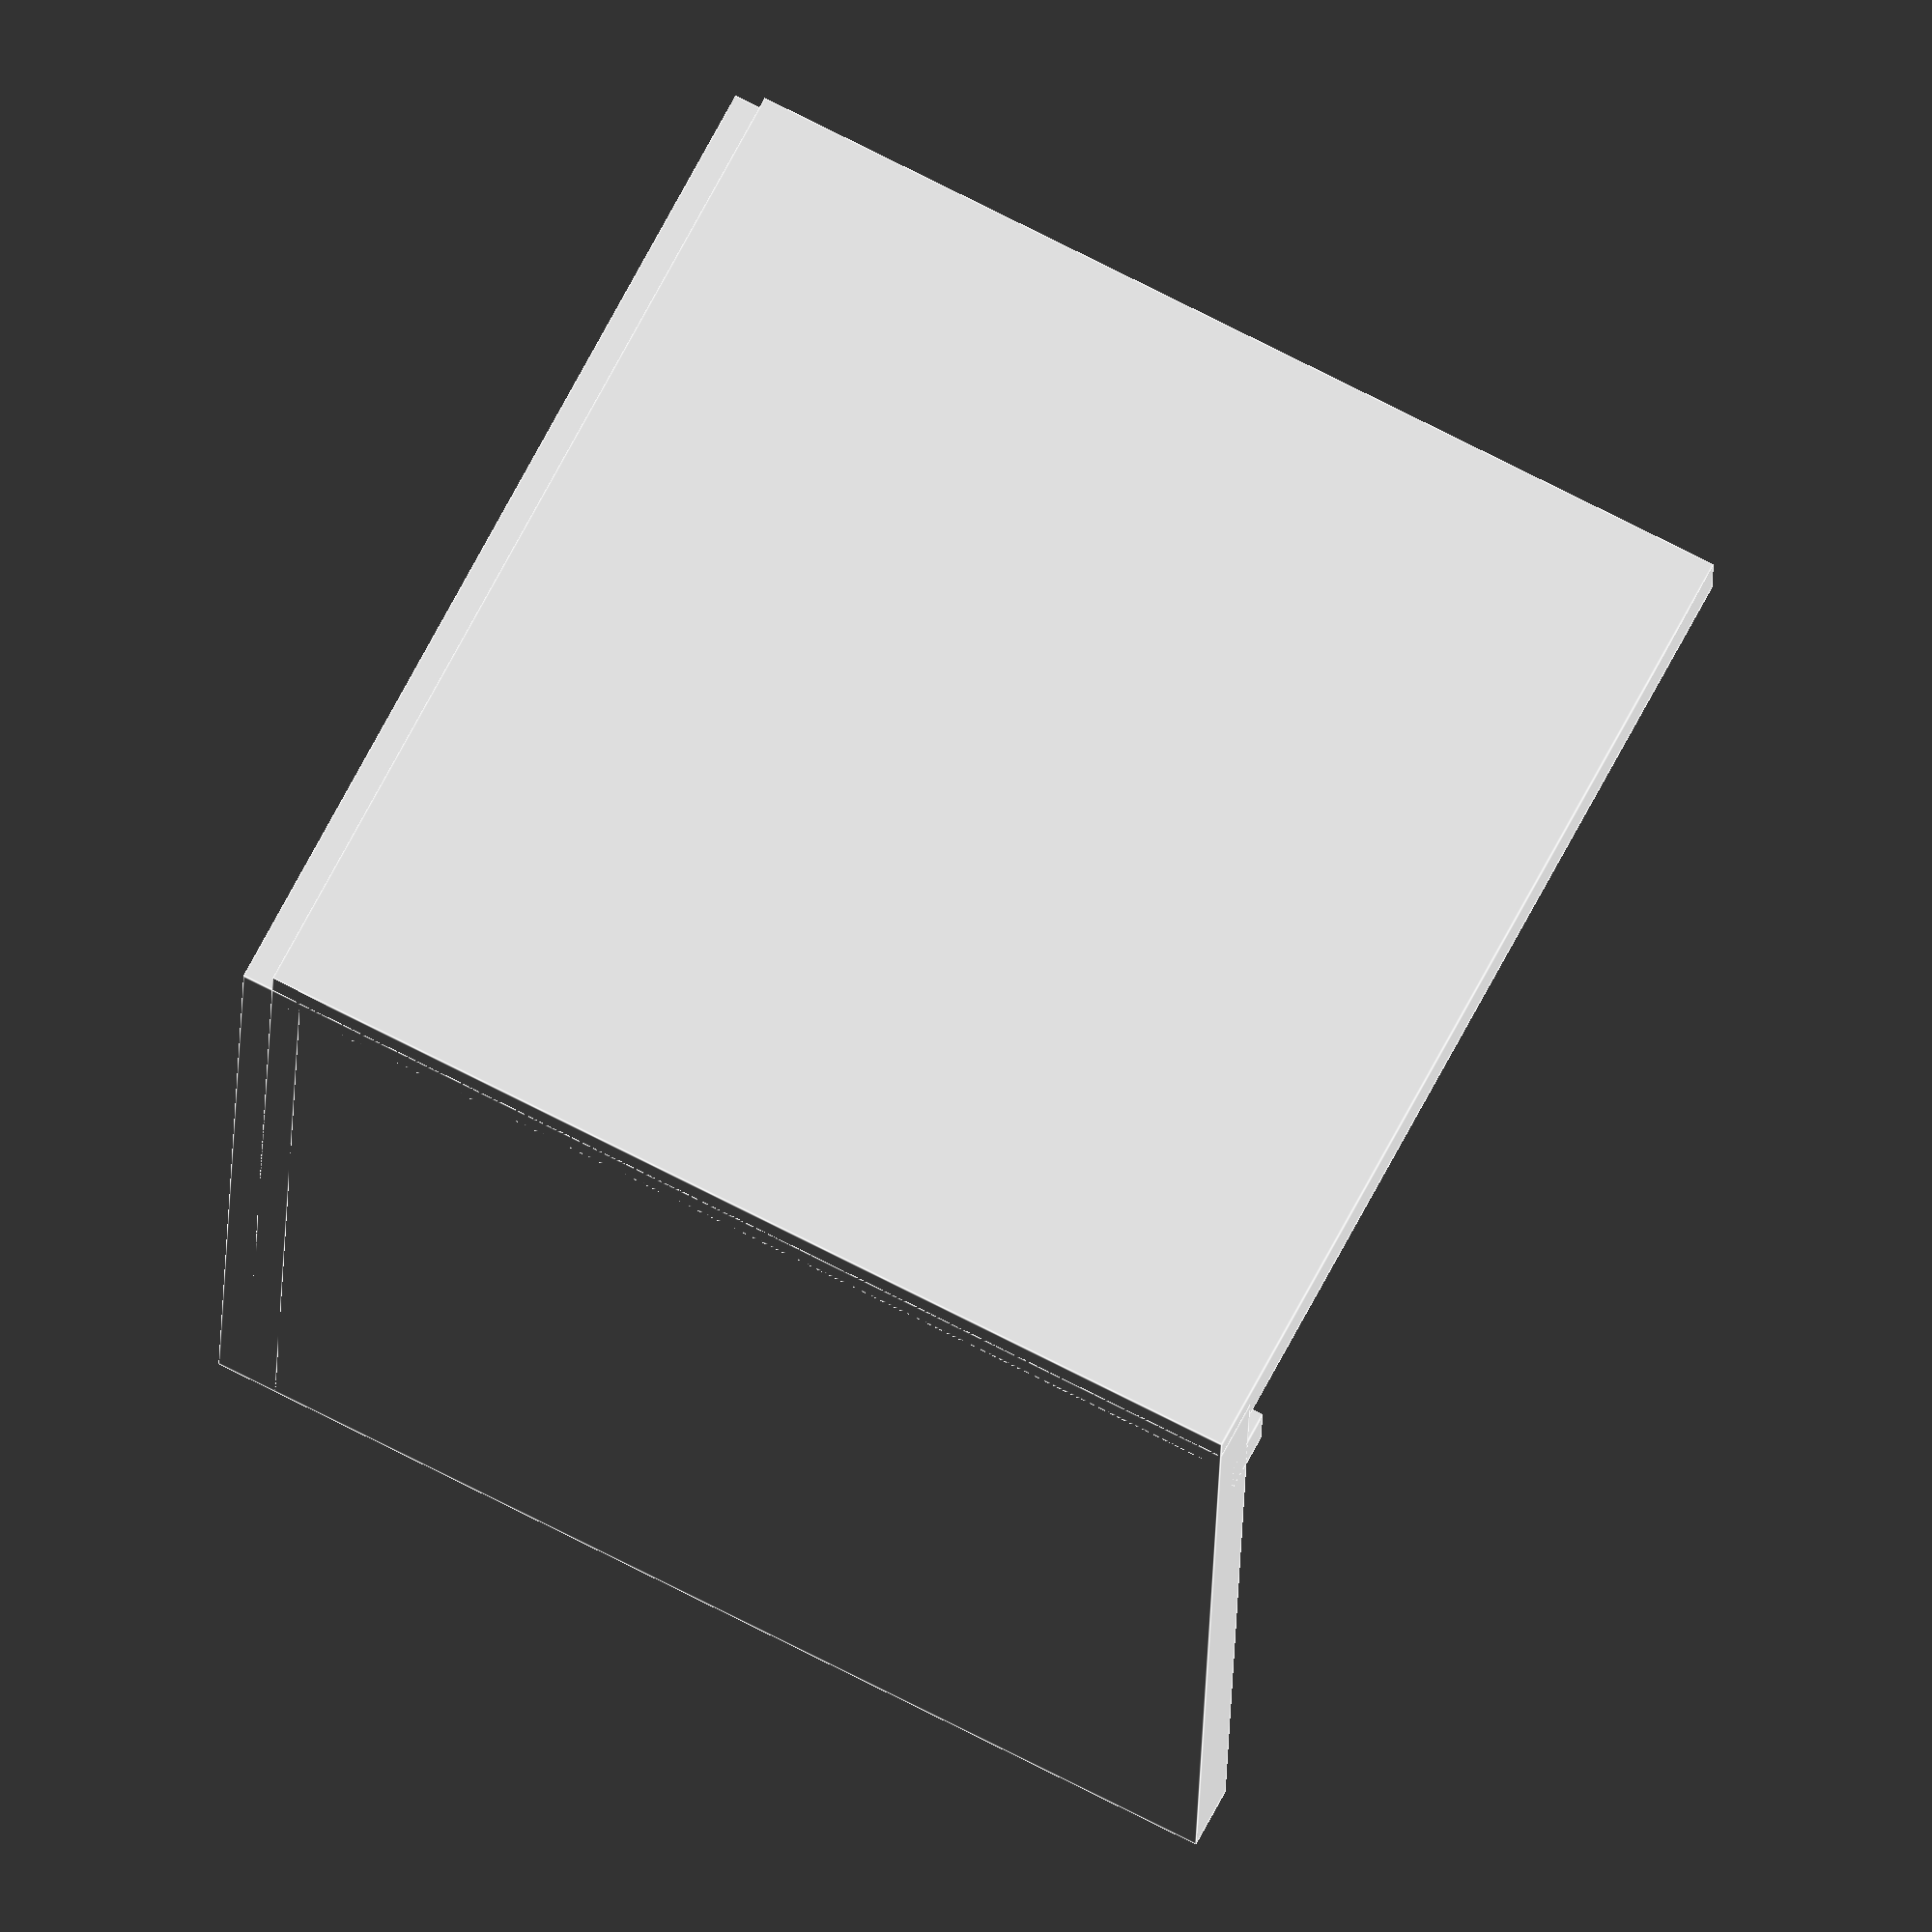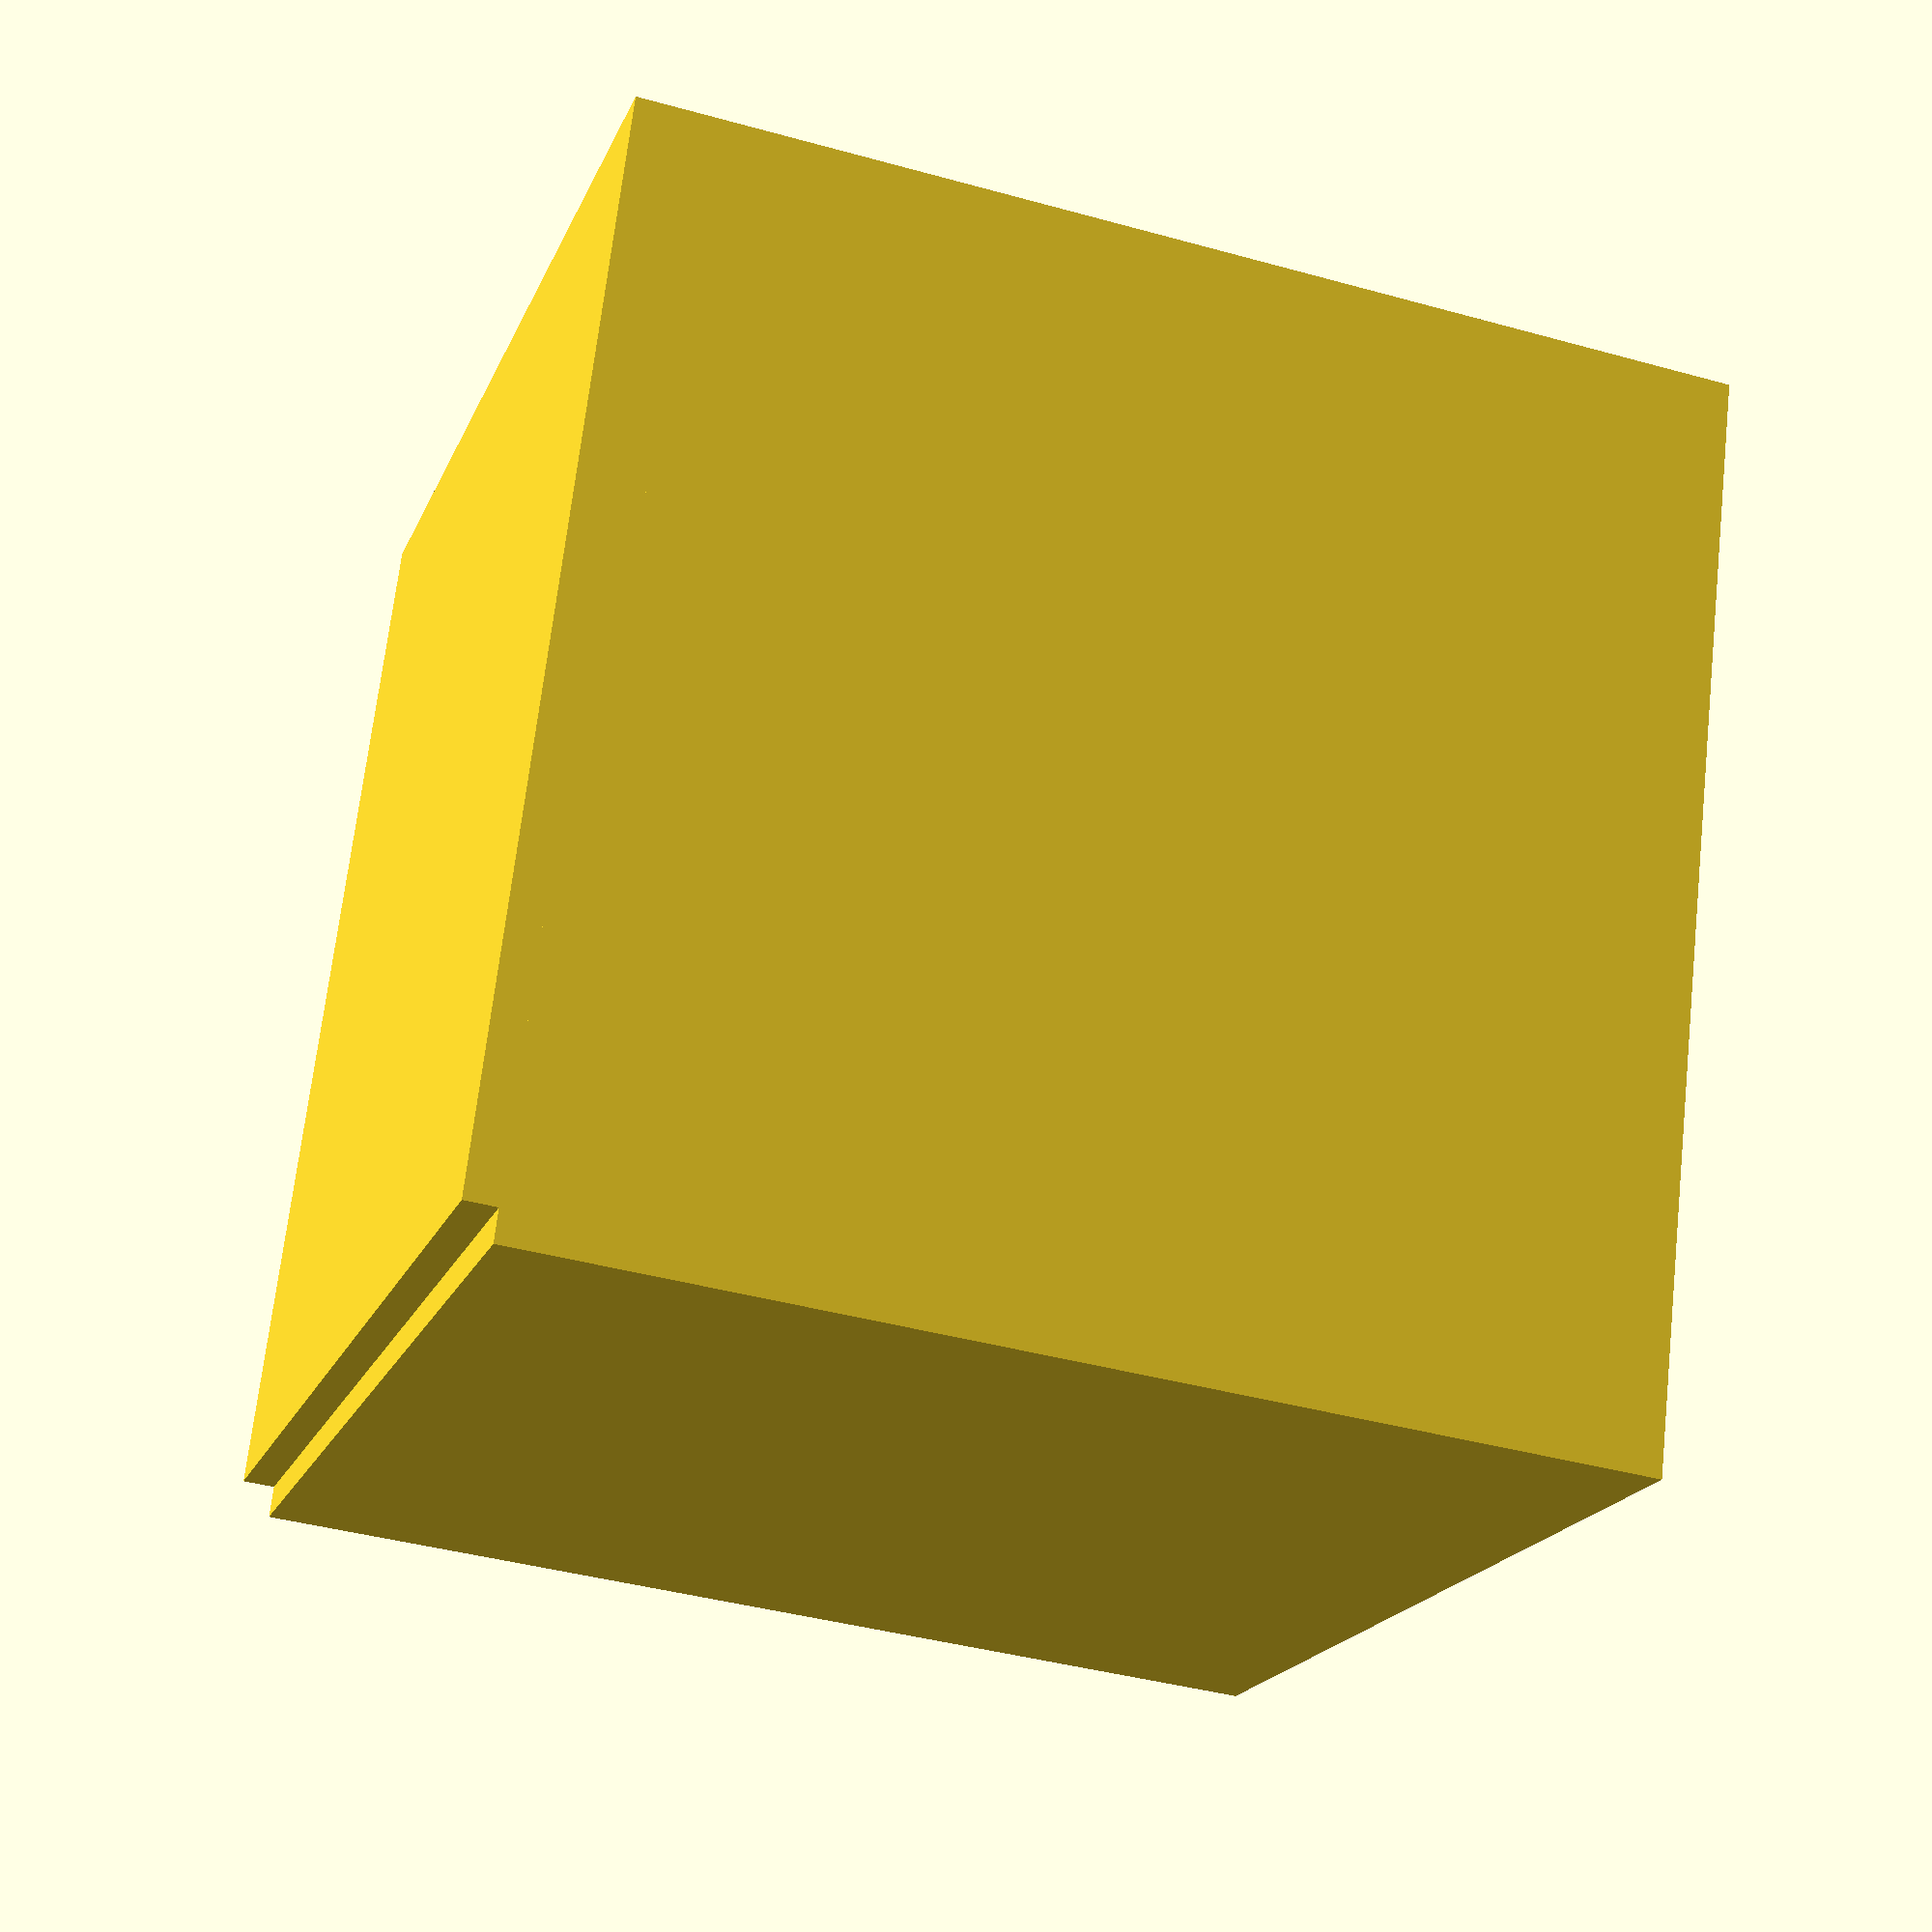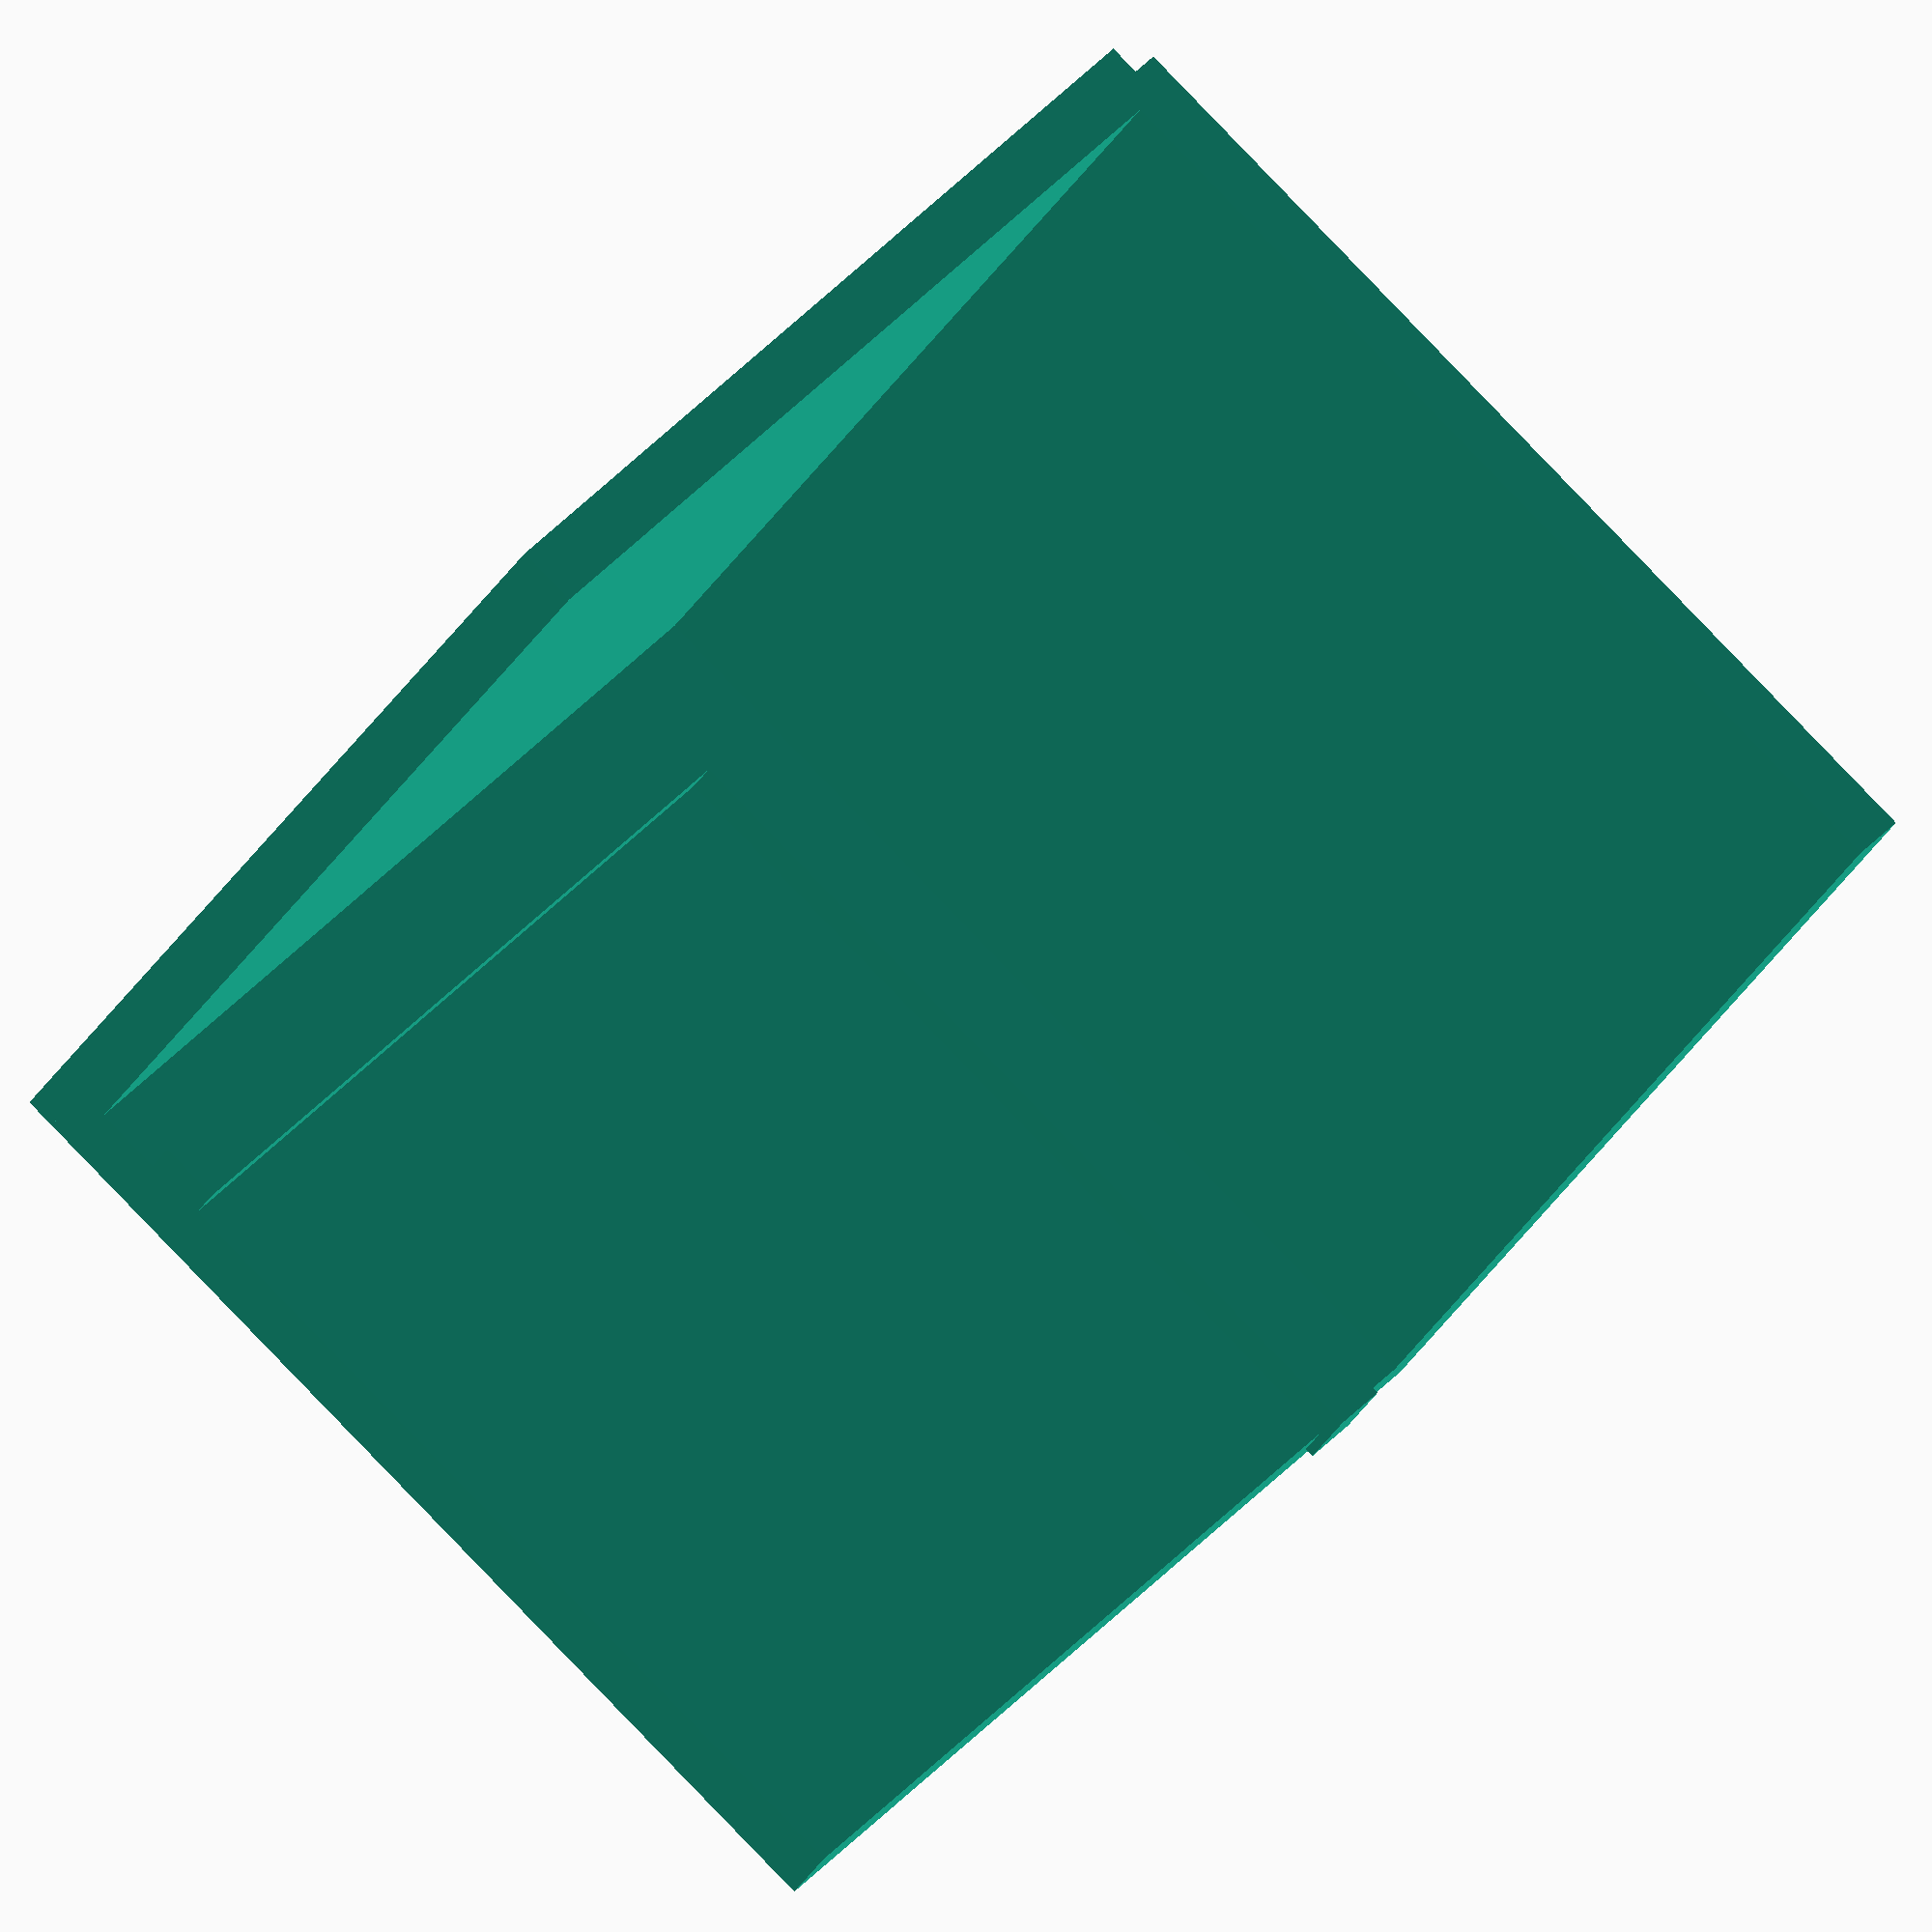
<openscad>
wallWidth = 3;
totalWidth = 50;
totalHeight = 50;
totalDepth = 50;

// pared trasera
translate([0,0,25])
    cube([50,wallWidth,50], center=true);
// pared lateral
translate([25,25,25])
    rotate([0,0,90])
        cube([50,wallWidth,50], center=true);
// base
translate([0,25,wallWidth/2])
    rotate([90, 0, 0])
        cube([50,
              wallWidth,
              50], center=true);
// canaleta trasera
translate([(-wallWidth*0.9),
           wallWidth*2.1,
           wallWidth])
    rotate([0,90,0])
        cube([wallWidth, 
              wallWidth, 
              totalWidth - 1.5 * wallWidth],
             center=true);
// canaleta lateral
translate([totalDepth/2 - 2.1 * wallWidth,
           totalDepth/2 + wallWidth,
           wallWidth])
    rotate([90,0,0])
        cube([wallWidth, 
              wallWidth, 
              totalWidth - (2 * wallWidth)],
             center=true);

</openscad>
<views>
elev=112.0 azim=88.5 roll=332.6 proj=o view=edges
elev=19.3 azim=353.3 roll=162.3 proj=p view=wireframe
elev=215.4 azim=38.4 roll=207.6 proj=o view=solid
</views>
